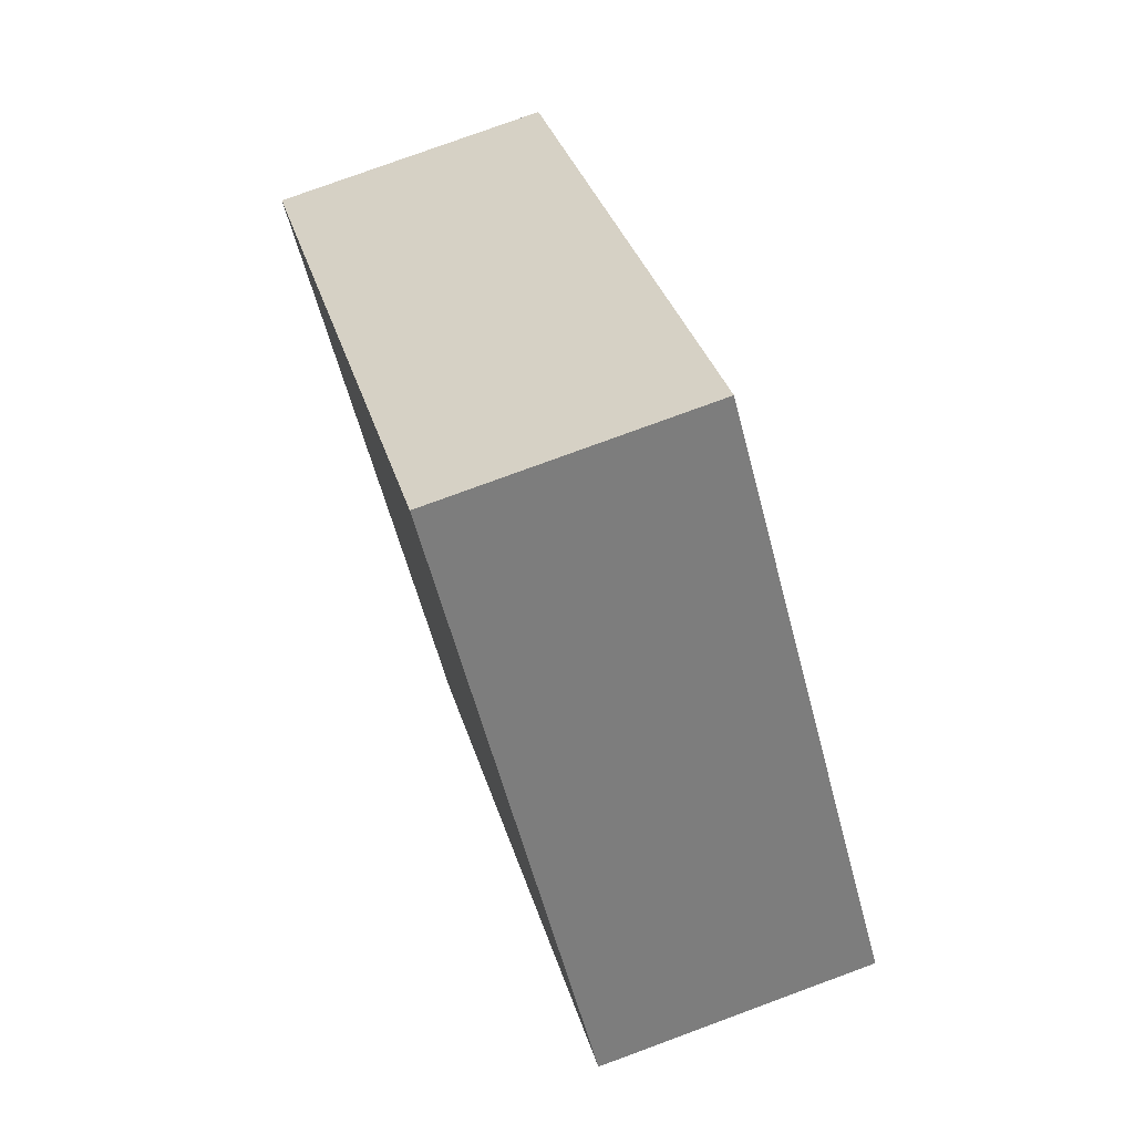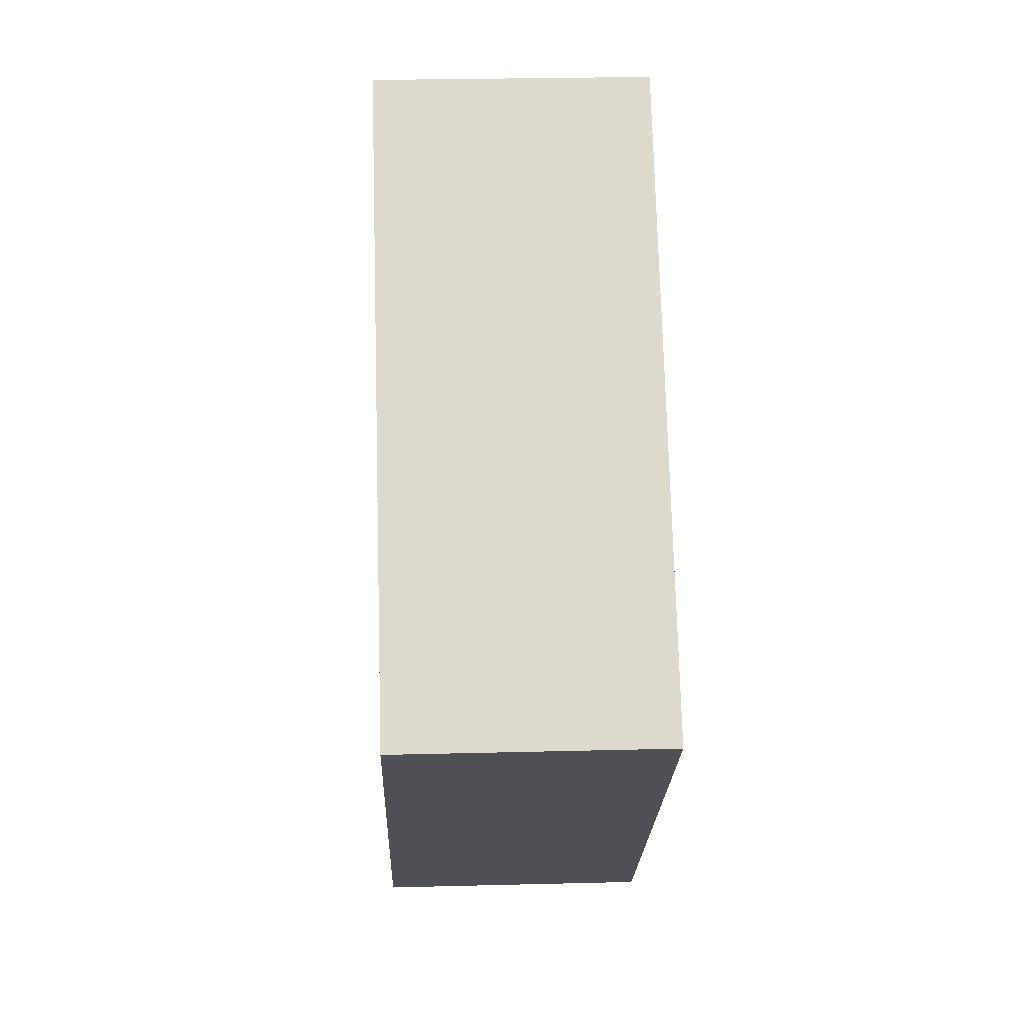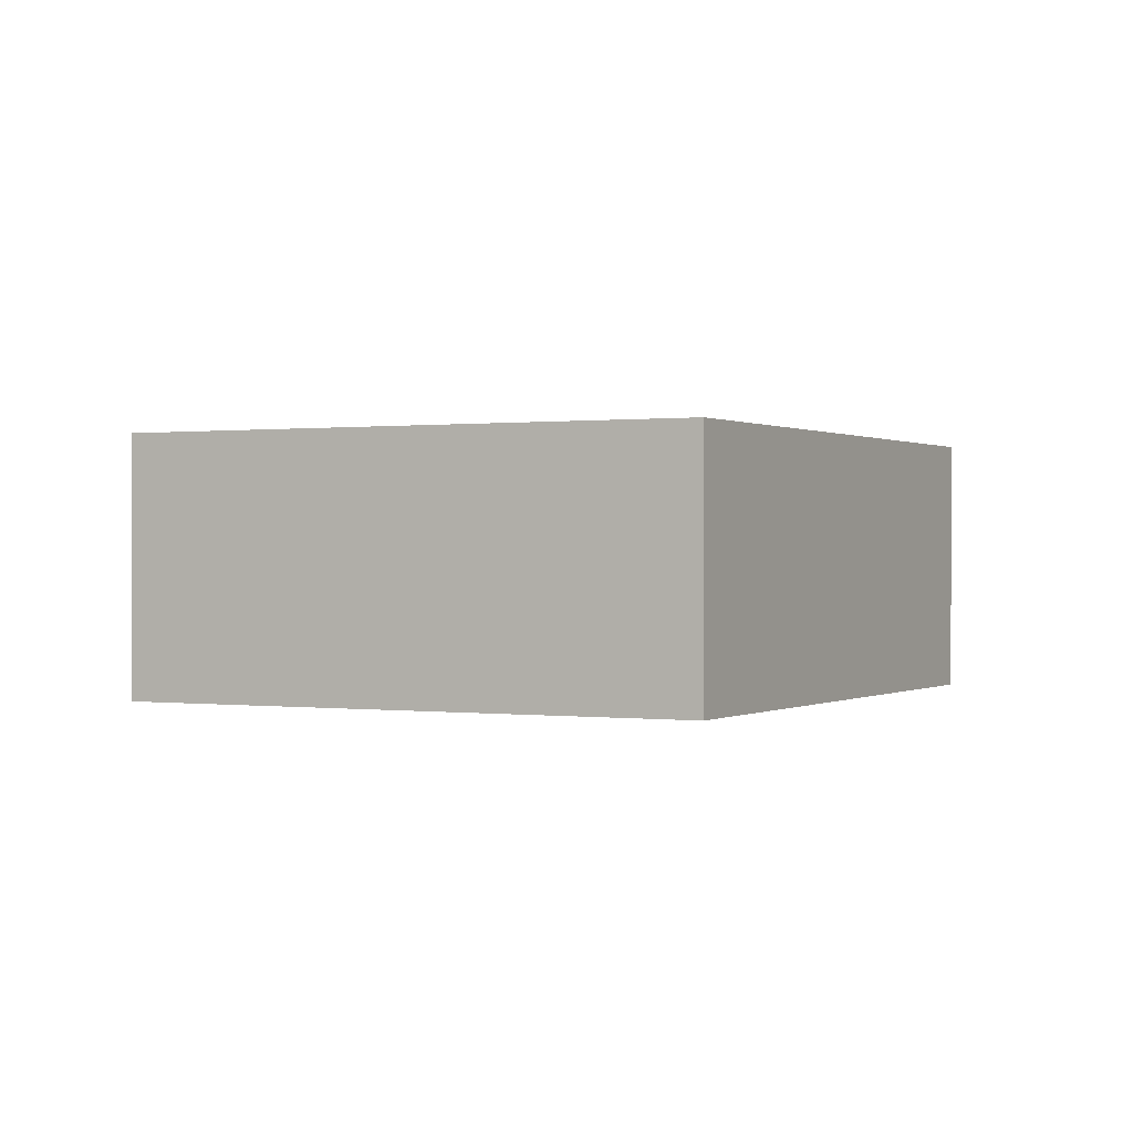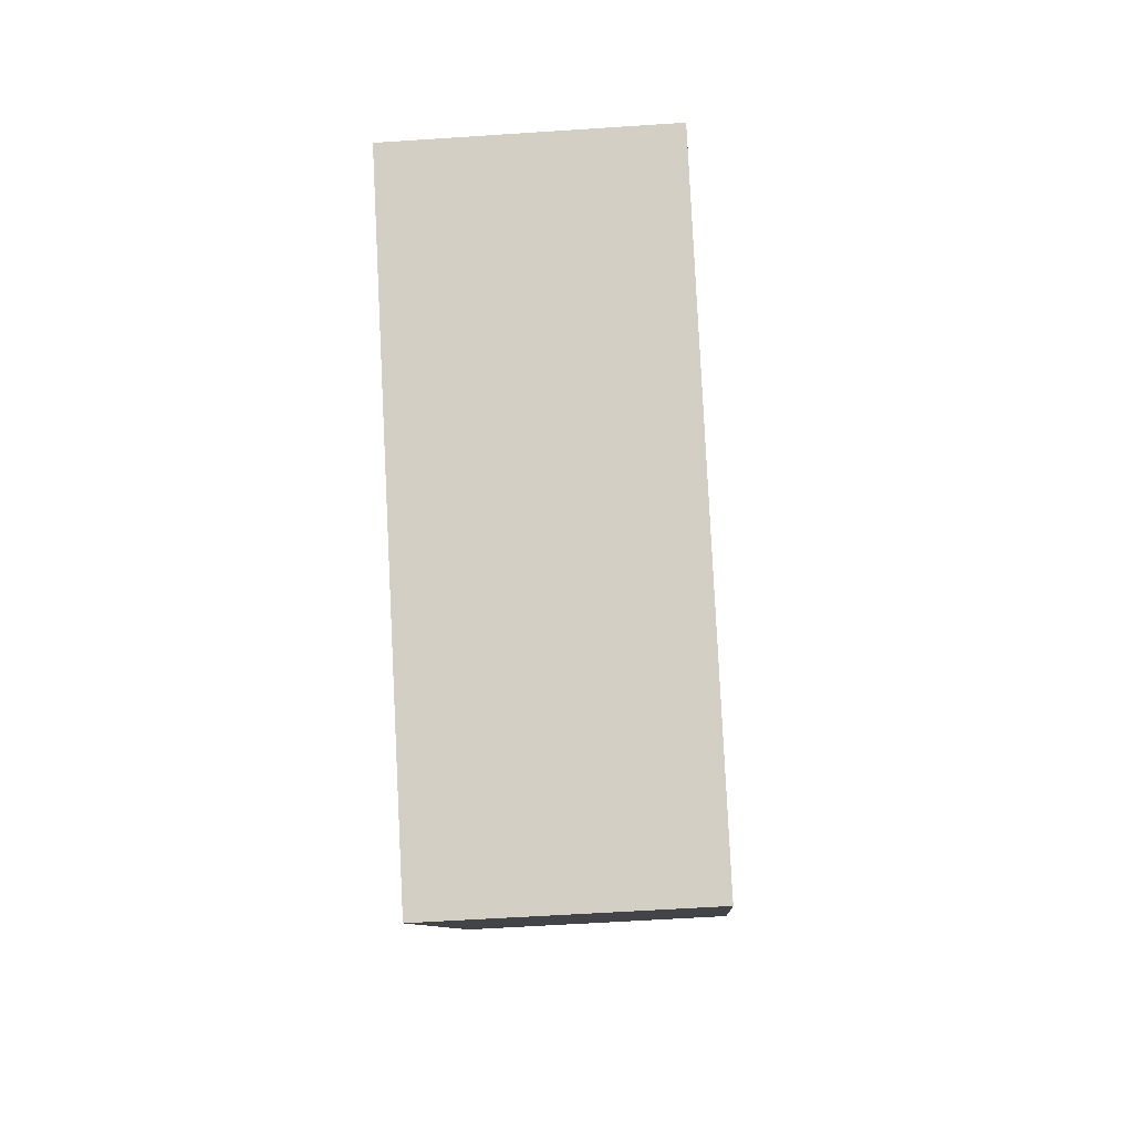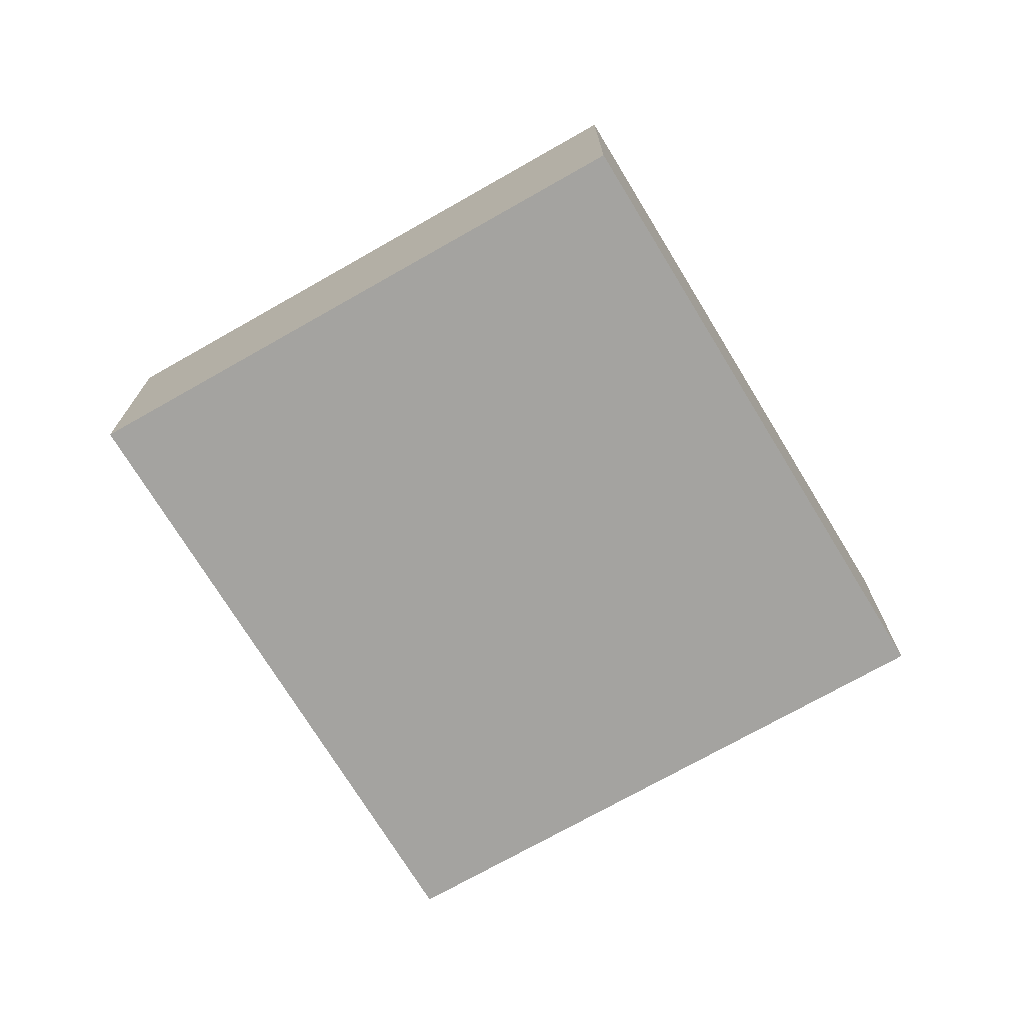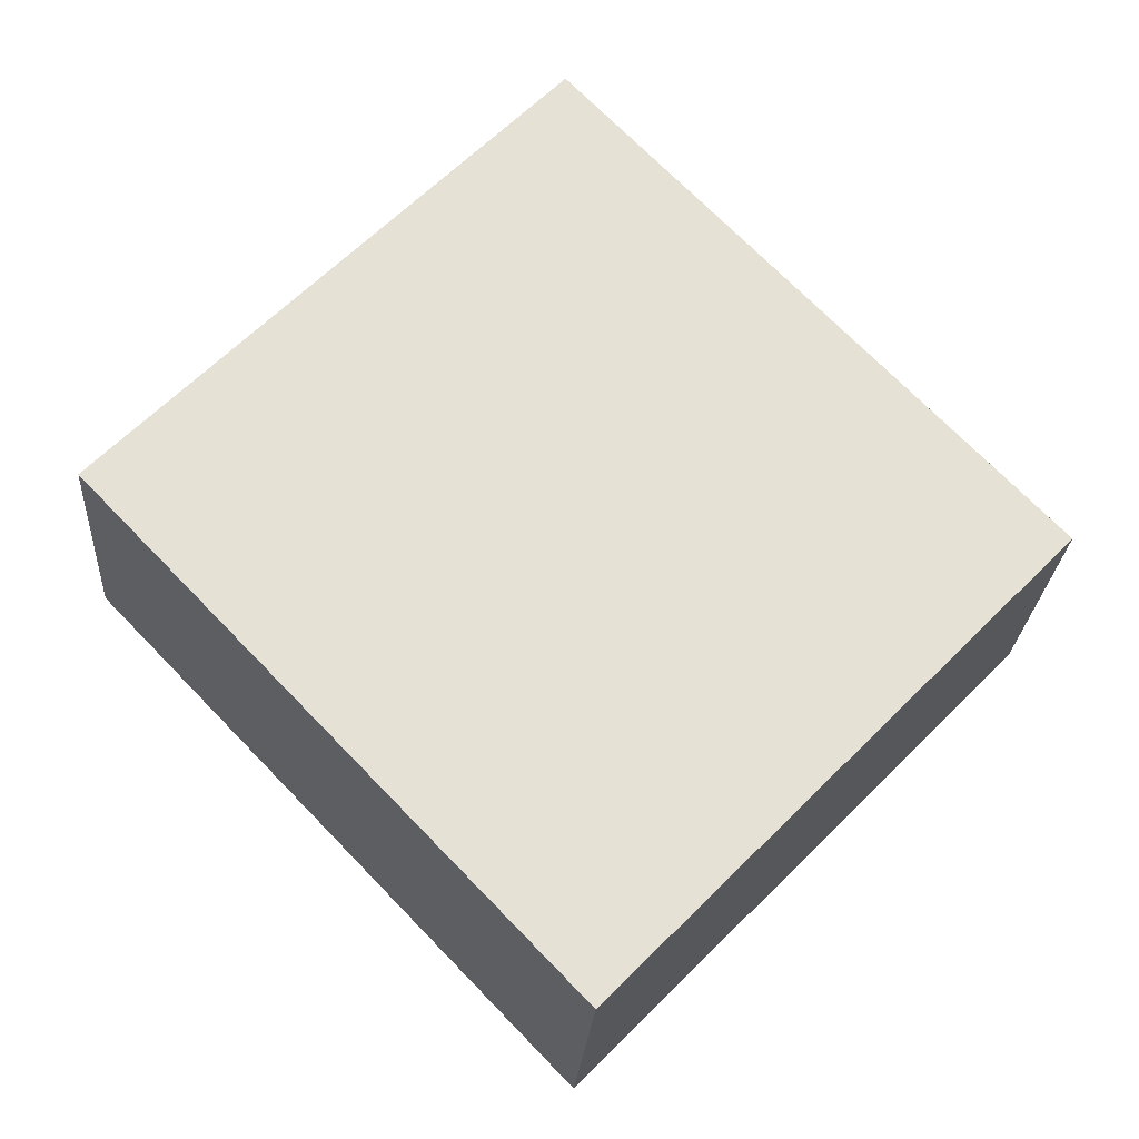
<metadata>
{"format":"obj","ext":"obj","renderer":"f3d","projection":"perspective","resolution":1024,"background":"white","views":[{"elev":77.4,"azim":69.8,"up":"+Z"},{"elev":26.1,"azim":-92.3,"up":"+Z"},{"elev":0.3,"azim":-108.0,"up":"+Y"},{"elev":-53.9,"azim":94.1,"up":"+Z"},{"elev":-73.0,"azim":75.2,"up":"+Y"},{"elev":-24.8,"azim":176.2,"up":"+Z"}]}
</metadata>
<code>
v  7.359 -1.773e-17 0.2895
v  3.785 2.211 3.944
v  3.785 -2.415e-16 3.944
v  7.36 2.211 0.2894
v  0 0 0
v  4.719e-05 2.211 -7.006e-05
v  3.574 2.238e-16 -3.654
v  3.574 2.211 -3.654
g defaultobject
f 1 2 3
f 2 1 4
f 2 5 3
f 5 2 6
f 6 7 5
f 7 6 8
f 7 4 1
f 4 7 8
f 8 6 4
f 4 6 2
f 1 5 7
f 5 1 3

</code>
